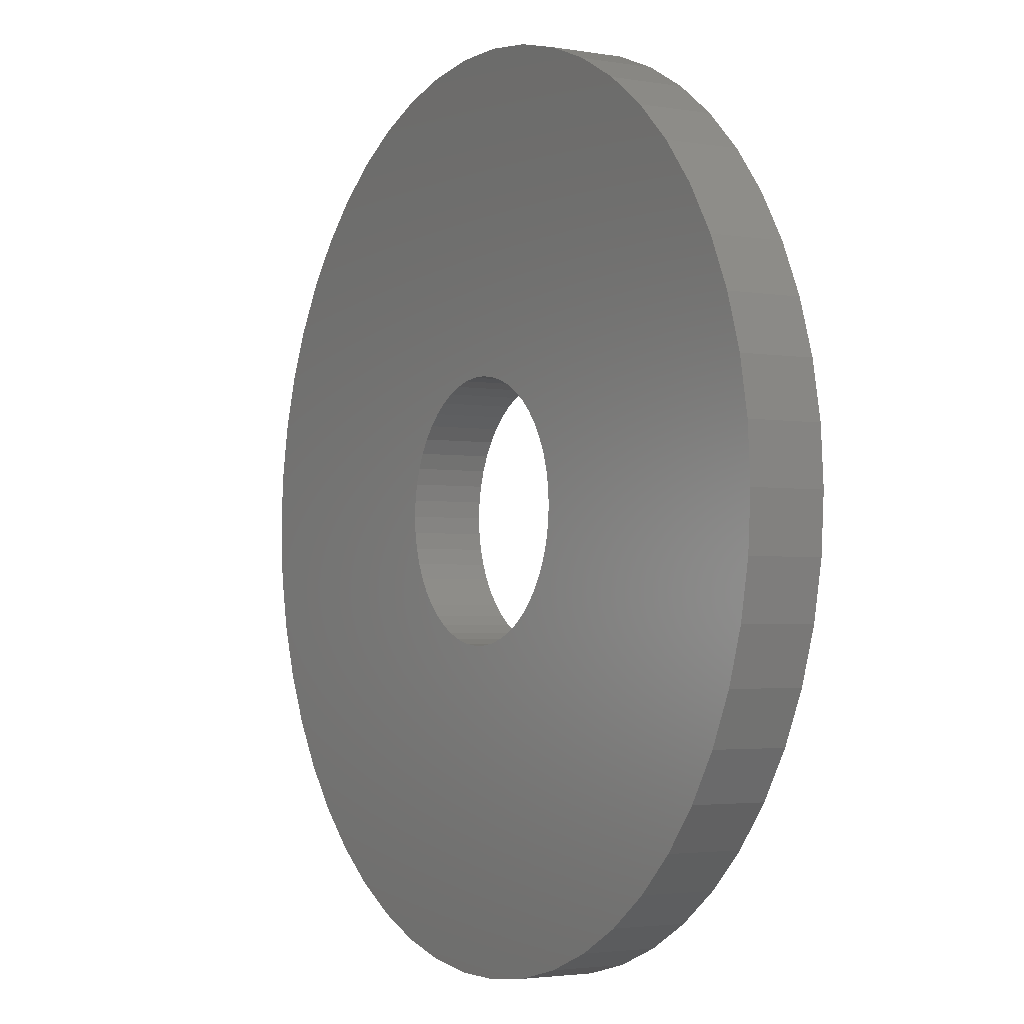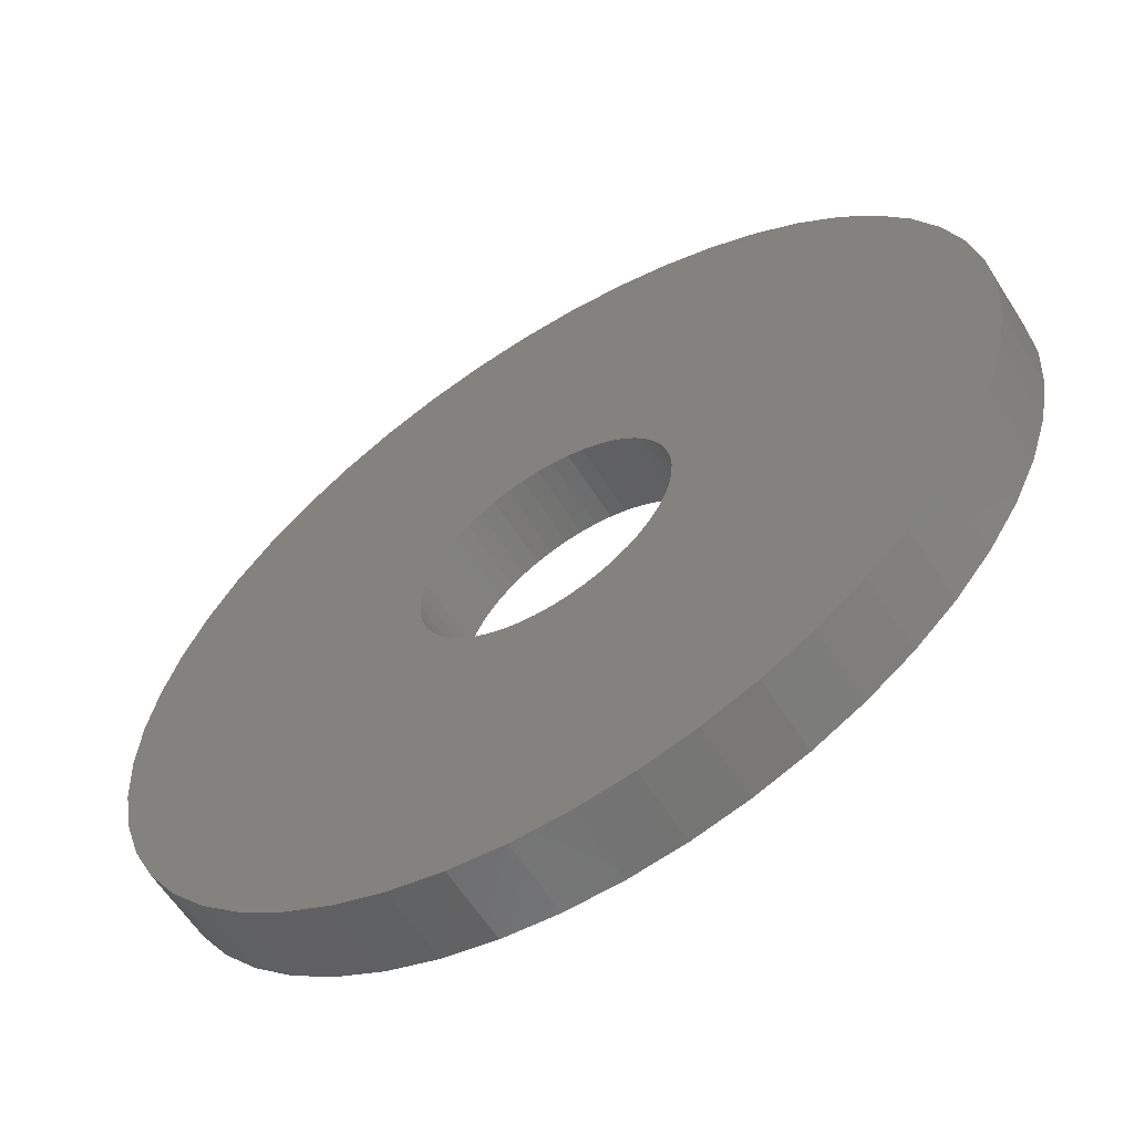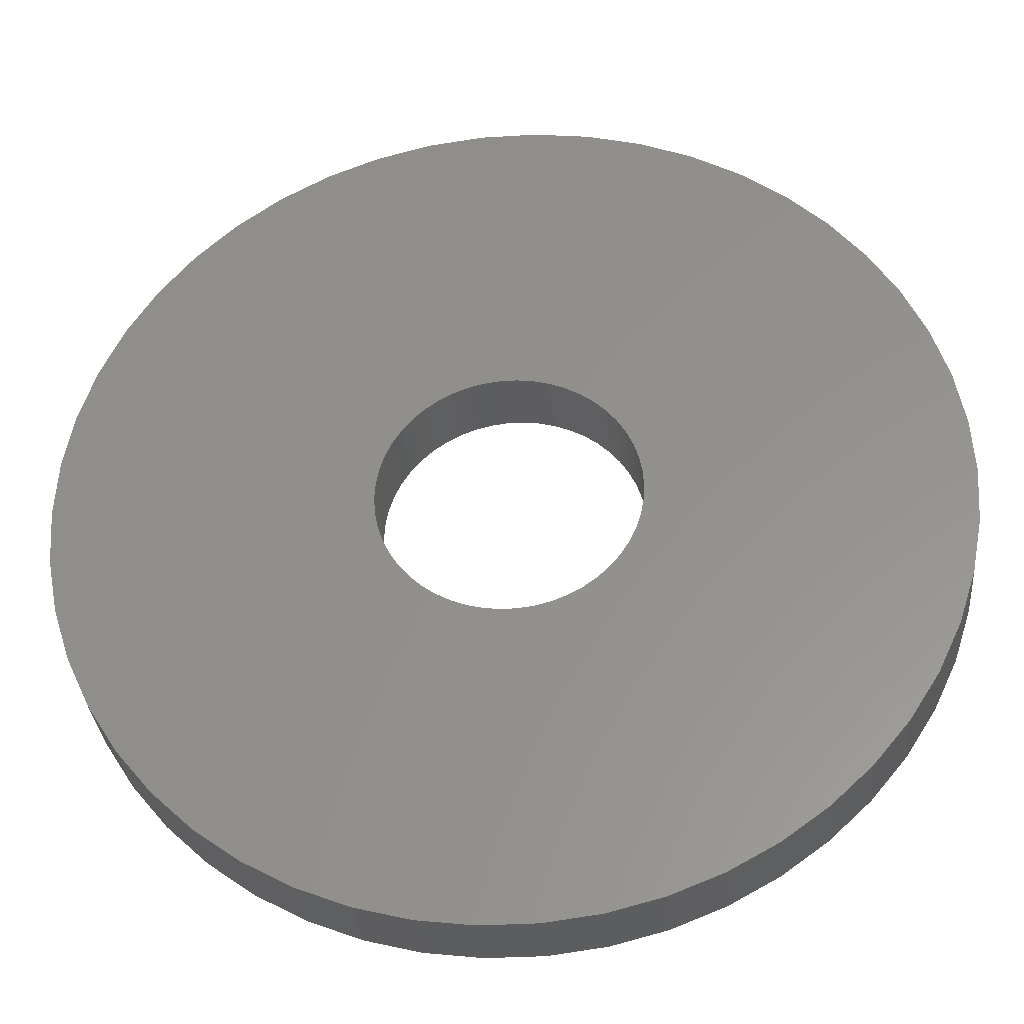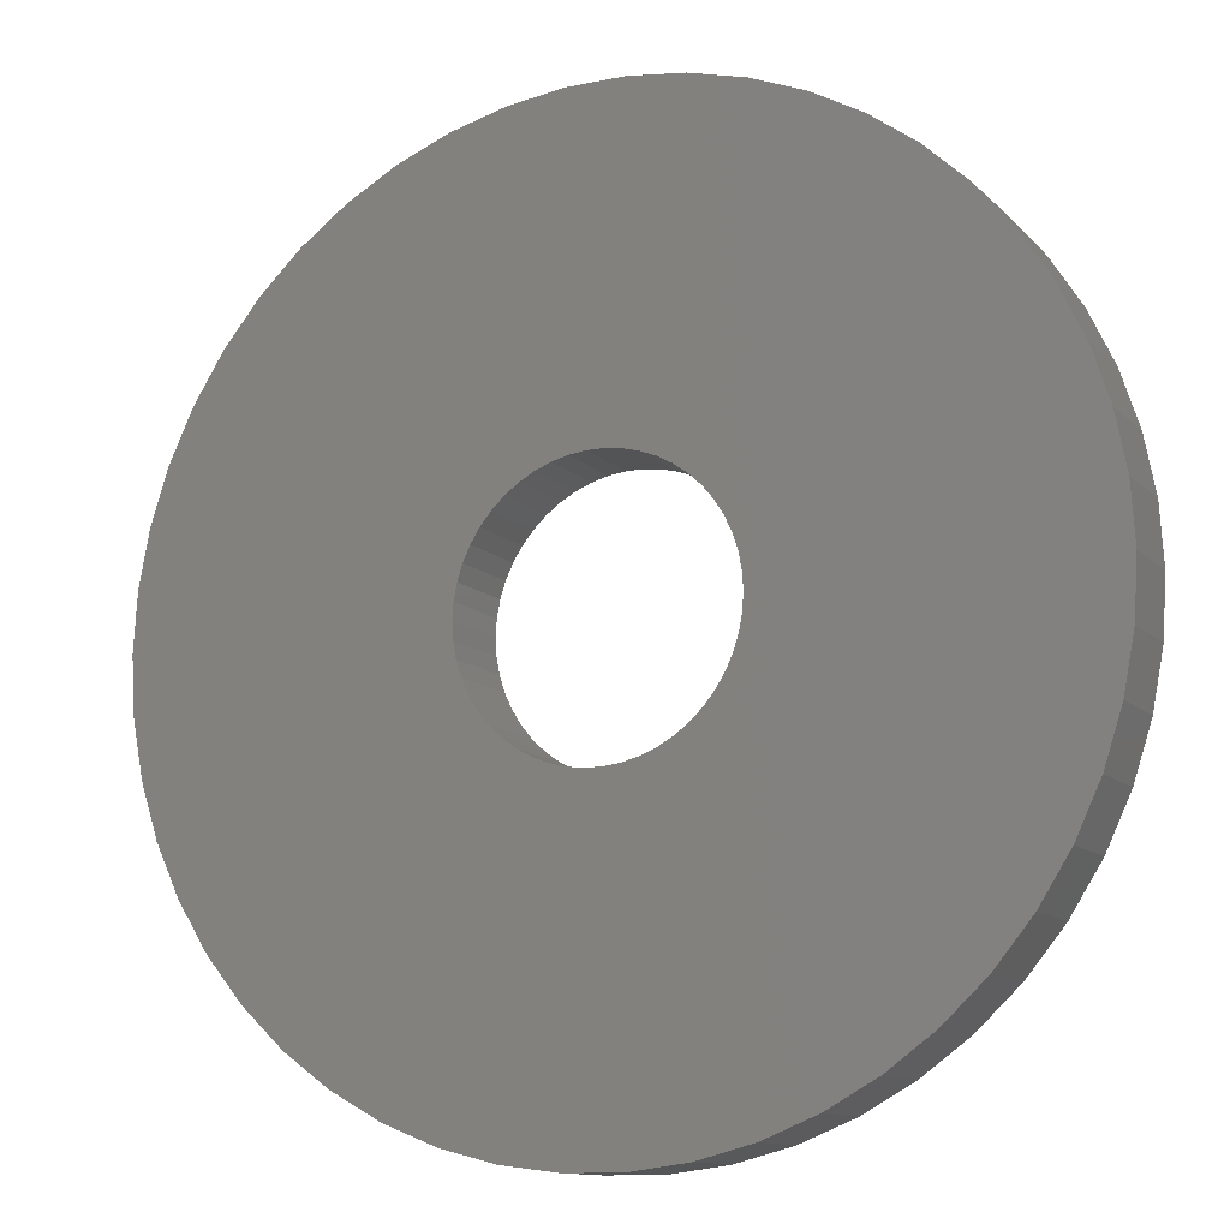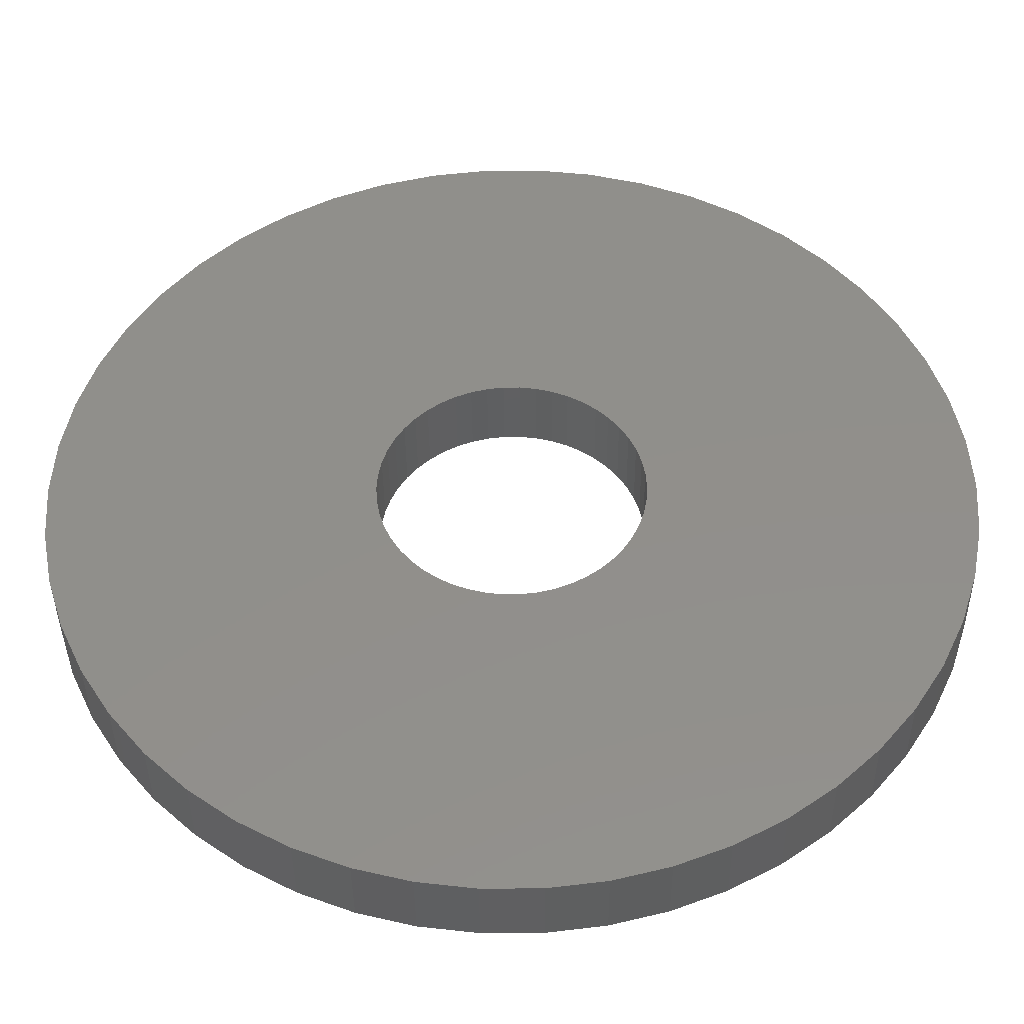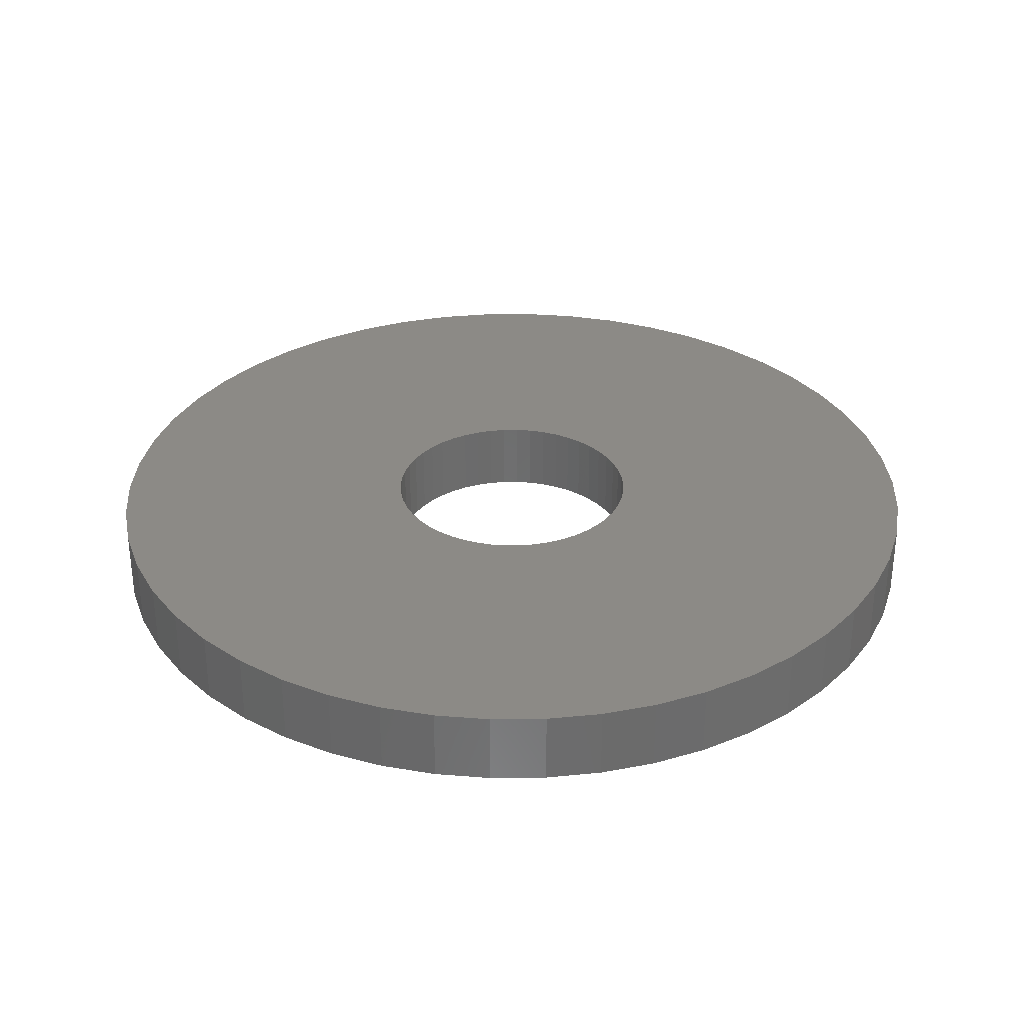
<metadata>
{"format":"stl","ext":"stl","renderer":"f3d","projection":"perspective","resolution":1024,"background":"white","views":[{"elev":-2.9,"azim":59.6,"up":"+Y"},{"elev":-60.7,"azim":-147.7,"up":"+Y"},{"elev":-32.2,"azim":-175.1,"up":"+Y"},{"elev":-12.0,"azim":-153.7,"up":"+Y"},{"elev":-39.6,"azim":-179.5,"up":"+Y"},{"elev":32.0,"azim":-58.4,"up":"+Z"}]}
</metadata>
<code>
# stl→obj: 200 verts, 400 faces
v 5.953 0.752 1
v 5.811 1.492 0
v 5.811 1.492 1
v 5.953 0.752 0
v 6 0 1
v 6 0 0
v 5.258 2.891 1
v 4.854 3.527 0
v 4.854 3.527 1
v 5.258 2.891 0
v 4.374 4.107 0
v 3.825 4.623 1
v 4.374 4.107 1
v 3.825 4.623 0
v -0.3767 -5.988 0
v 0.3767 -5.988 1
v -0.3767 -5.988 1
v 0.3767 -5.988 0
v -1.124 5.894 0
v -1.854 5.706 1
v -1.124 5.894 1
v -1.854 5.706 0
v 5.258 -2.891 1
v 5.579 -2.209 0
v 5.579 -2.209 1
v 5.258 -2.891 0
v -3.215 5.066 0
v -3.825 4.623 1
v -3.215 5.066 1
v -3.825 4.623 0
v 2.555 5.429 0
v 1.854 5.706 1
v 2.555 5.429 1
v 1.854 5.706 0
v 3.825 -4.623 0
v 4.374 -4.107 1
v 3.825 -4.623 1
v 4.374 -4.107 0
v -5.258 -2.891 0
v -5.579 -2.209 1
v -5.579 -2.209 0
v -5.258 -2.891 1
v 3.215 5.066 1
v 3.215 5.066 0
v -3.215 -5.066 0
v -2.555 -5.429 1
v -3.215 -5.066 1
v -2.555 -5.429 0
v 1.124 -5.894 1
v 1.124 -5.894 0
v 5.811 -1.492 0
v 5.811 -1.492 1
v -1.124 -5.894 0
v -1.124 -5.894 1
v -4.374 4.107 1
v -4.374 4.107 0
v 1.124 5.894 1
v 1.124 5.894 0
v 1.854 -5.706 1
v 1.854 -5.706 0
v -6 0 0
v -5.953 0.752 1
v -5.953 0.752 0
v -6 0 1
v 5.579 2.209 1
v 5.579 2.209 0
v -2.555 5.429 1
v -2.555 5.429 0
v 2.555 -5.429 1
v 2.555 -5.429 0
v -5.953 -0.752 0
v -5.953 -0.752 1
v 4.854 -3.527 1
v 4.854 -3.527 0
v 5.953 -0.752 1
v 5.953 -0.752 0
v 3.215 -5.066 1
v 3.215 -5.066 0
v -5.811 -1.492 0
v -5.811 -1.492 1
v -0.3767 5.988 0
v -0.3767 5.988 1
v -4.854 -3.527 0
v -4.854 -3.527 1
v -3.825 -4.623 0
v -3.825 -4.623 1
v 0.3767 5.988 1
v 0.3767 5.988 0
v -5.811 1.492 0
v -5.579 2.209 1
v -5.579 2.209 0
v -5.811 1.492 1
v -5.258 2.891 1
v -5.258 2.891 0
v -1.854 -5.706 0
v -1.854 -5.706 1
v -4.374 -4.107 0
v -4.374 -4.107 1
v 1.75 0 1
v 1.736 0.2193 1
v 1.695 0.4352 1
v 1.736 -0.2193 1
v 1.627 0.6442 1
v 1.534 0.8431 1
v 1.695 -0.4352 1
v 1.416 1.029 1
v 1.276 1.198 1
v 1.627 -0.6442 1
v 1.115 1.348 1
v 0.9377 1.478 1
v 1.534 -0.8431 1
v 0.7451 1.583 1
v 1.416 -1.029 1
v 0.5408 1.664 1
v 0.3279 1.719 1
v 0.1099 1.747 1
v -0.1099 1.747 1
v -0.3279 1.719 1
v -0.5408 1.664 1
v -0.7451 1.583 1
v -0.9377 1.478 1
v -1.115 1.348 1
v -1.276 1.198 1
v -4.854 3.527 1
v -1.416 1.029 1
v 1.276 -1.198 1
v 1.115 -1.348 1
v 0.9377 -1.478 1
v 0.7451 -1.583 1
v 0.5408 -1.664 1
v 0.3279 -1.719 1
v 0.1099 -1.747 1
v -0.1099 -1.747 1
v -0.3279 -1.719 1
v -0.5408 -1.664 1
v -0.7451 -1.583 1
v -0.9377 -1.478 1
v -1.115 -1.348 1
v -1.276 -1.198 1
v -1.416 -1.029 1
v -1.534 -0.8431 1
v -1.627 -0.6442 1
v -1.695 -0.4352 1
v -1.736 -0.2193 1
v -1.75 0 1
v -1.534 0.8431 1
v -1.627 0.6442 1
v -1.695 0.4352 1
v -1.736 0.2193 1
v -4.854 3.527 0
v 1.75 0 0
v 1.736 -0.2193 0
v 1.695 -0.4352 0
v 1.736 0.2193 0
v 1.627 -0.6442 0
v 1.534 -0.8431 0
v 1.695 0.4352 0
v 1.416 -1.029 0
v 1.276 -1.198 0
v 1.627 0.6442 0
v 1.115 -1.348 0
v 0.9377 -1.478 0
v 1.534 0.8431 0
v 0.7451 -1.583 0
v 1.416 1.029 0
v 0.5408 -1.664 0
v 0.3279 -1.719 0
v 0.1099 -1.747 0
v -0.1099 -1.747 0
v -0.3279 -1.719 0
v -0.5408 -1.664 0
v -0.7451 -1.583 0
v -0.9377 -1.478 0
v -1.115 -1.348 0
v -1.276 -1.198 0
v -1.416 -1.029 0
v 1.276 1.198 0
v 1.115 1.348 0
v 0.9377 1.478 0
v 0.7451 1.583 0
v 0.5408 1.664 0
v 0.3279 1.719 0
v 0.1099 1.747 0
v -0.1099 1.747 0
v -0.3279 1.719 0
v -0.5408 1.664 0
v -0.7451 1.583 0
v -0.9377 1.478 0
v -1.115 1.348 0
v -1.276 1.198 0
v -1.416 1.029 0
v -1.534 0.8431 0
v -1.627 0.6442 0
v -1.695 0.4352 0
v -1.736 0.2193 0
v -1.75 0 0
v -1.534 -0.8431 0
v -1.627 -0.6442 0
v -1.695 -0.4352 0
v -1.736 -0.2193 0
f 1 2 3
f 2 1 4
f 5 4 1
f 4 5 6
f 7 8 9
f 8 7 10
f 11 12 13
f 12 11 14
f 15 16 17
f 16 15 18
f 19 20 21
f 20 19 22
f 23 24 25
f 24 23 26
f 27 28 29
f 28 27 30
f 31 32 33
f 32 31 34
f 35 36 37
f 36 35 38
f 39 40 41
f 40 39 42
f 14 43 12
f 43 14 44
f 45 46 47
f 46 45 48
f 18 49 16
f 49 18 50
f 44 33 43
f 33 44 31
f 25 51 52
f 51 25 24
f 53 17 54
f 17 53 15
f 30 55 28
f 55 30 56
f 34 57 32
f 57 34 58
f 50 59 49
f 59 50 60
f 61 62 63
f 62 61 64
f 65 10 7
f 10 65 66
f 22 67 20
f 67 22 68
f 60 69 59
f 69 60 70
f 71 64 61
f 64 71 72
f 73 26 23
f 26 73 74
f 75 6 5
f 6 75 76
f 52 76 75
f 76 52 51
f 70 77 69
f 77 70 78
f 79 72 71
f 72 79 80
f 81 21 82
f 21 81 19
f 83 42 39
f 42 83 84
f 41 80 79
f 80 41 40
f 68 29 67
f 29 68 27
f 85 47 86
f 47 85 45
f 58 87 57
f 87 58 88
f 89 90 91
f 90 89 92
f 91 93 94
f 93 91 90
f 9 11 13
f 11 9 8
f 78 37 77
f 37 78 35
f 3 66 65
f 66 3 2
f 95 54 96
f 54 95 53
f 36 74 73
f 74 36 38
f 97 84 83
f 84 97 98
f 97 86 98
f 86 97 85
f 63 92 89
f 92 63 62
f 88 82 87
f 82 88 81
f 99 5 1
f 100 1 3
f 5 99 75
f 101 3 65
f 102 75 99
f 103 65 7
f 75 102 52
f 104 7 9
f 105 52 102
f 106 9 13
f 52 105 25
f 107 13 12
f 108 25 105
f 109 12 43
f 25 108 23
f 110 43 33
f 111 23 108
f 112 33 32
f 23 111 73
f 113 73 111
f 1 100 99
f 3 101 100
f 65 103 101
f 7 104 103
f 9 106 104
f 13 107 106
f 114 32 57
f 12 109 107
f 43 110 109
f 33 112 110
f 32 114 112
f 115 57 87
f 57 115 114
f 87 116 115
f 87 117 116
f 82 117 87
f 117 82 118
f 21 118 82
f 118 21 119
f 20 119 21
f 119 20 120
f 67 120 20
f 120 67 121
f 29 121 67
f 121 29 122
f 28 122 29
f 122 28 123
f 55 123 28
f 124 125 55
f 123 55 125
f 73 113 36
f 126 36 113
f 36 126 37
f 127 37 126
f 37 127 77
f 128 77 127
f 77 128 69
f 129 69 128
f 69 129 59
f 130 59 129
f 59 130 49
f 131 49 130
f 49 131 16
f 132 16 131
f 133 16 132
f 17 133 134
f 133 17 16
f 54 134 135
f 96 135 136
f 46 136 137
f 47 137 138
f 134 54 17
f 86 138 139
f 98 139 140
f 84 140 141
f 42 141 142
f 40 142 143
f 80 143 144
f 135 96 54
f 72 144 145
f 125 124 146
f 93 146 124
f 136 46 96
f 146 93 147
f 137 47 46
f 90 147 93
f 138 86 47
f 147 90 148
f 139 98 86
f 92 148 90
f 140 84 98
f 148 92 149
f 141 42 84
f 62 149 92
f 142 40 42
f 149 62 145
f 143 80 40
f 64 145 62
f 144 72 80
f 145 64 72
f 94 124 150
f 124 94 93
f 151 6 76
f 152 76 51
f 6 151 4
f 153 51 24
f 154 4 151
f 155 24 26
f 4 154 2
f 156 26 74
f 157 2 154
f 158 74 38
f 2 157 66
f 159 38 35
f 160 66 157
f 161 35 78
f 66 160 10
f 162 78 70
f 163 10 160
f 164 70 60
f 10 163 8
f 165 8 163
f 76 152 151
f 51 153 152
f 24 155 153
f 26 156 155
f 74 158 156
f 38 159 158
f 166 60 50
f 35 161 159
f 78 162 161
f 70 164 162
f 60 166 164
f 167 50 18
f 50 167 166
f 18 168 167
f 18 169 168
f 15 169 18
f 169 15 170
f 53 170 15
f 170 53 171
f 95 171 53
f 171 95 172
f 48 172 95
f 172 48 173
f 45 173 48
f 173 45 174
f 85 174 45
f 174 85 175
f 97 175 85
f 83 176 97
f 175 97 176
f 8 165 11
f 177 11 165
f 11 177 14
f 178 14 177
f 14 178 44
f 179 44 178
f 44 179 31
f 180 31 179
f 31 180 34
f 181 34 180
f 34 181 58
f 182 58 181
f 58 182 88
f 183 88 182
f 184 88 183
f 81 184 185
f 184 81 88
f 19 185 186
f 22 186 187
f 68 187 188
f 27 188 189
f 185 19 81
f 30 189 190
f 56 190 191
f 150 191 192
f 94 192 193
f 91 193 194
f 89 194 195
f 186 22 19
f 63 195 196
f 176 83 197
f 39 197 83
f 187 68 22
f 197 39 198
f 188 27 68
f 41 198 39
f 189 30 27
f 198 41 199
f 190 56 30
f 79 199 41
f 191 150 56
f 199 79 200
f 192 94 150
f 71 200 79
f 193 91 94
f 200 71 196
f 194 89 91
f 61 196 71
f 195 63 89
f 196 61 63
f 48 96 46
f 96 48 95
f 150 55 56
f 55 150 124
f 154 101 157
f 101 154 100
f 151 100 154
f 100 151 99
f 157 103 160
f 103 157 101
f 156 108 155
f 108 156 111
f 181 112 114
f 112 181 180
f 152 99 151
f 99 152 102
f 144 196 145
f 196 144 200
f 142 199 143
f 199 142 198
f 160 104 163
f 104 160 103
f 184 116 117
f 116 184 183
f 170 135 134
f 135 170 171
f 164 130 129
f 130 164 166
f 141 198 142
f 198 141 197
f 186 118 119
f 118 186 185
f 174 139 138
f 139 174 175
f 125 190 123
f 190 125 191
f 169 134 133
f 134 169 170
f 187 119 120
f 119 187 186
f 182 114 115
f 114 182 181
f 163 106 165
f 106 163 104
f 179 109 110
f 109 179 178
f 167 132 131
f 132 167 168
f 158 111 156
f 111 158 113
f 159 113 158
f 113 159 126
f 148 193 147
f 193 148 194
f 178 107 109
f 107 178 177
f 168 133 132
f 133 168 169
f 166 131 130
f 131 166 167
f 162 129 128
f 129 162 164
f 140 197 141
f 197 140 176
f 188 120 121
f 120 188 187
f 180 110 112
f 110 180 179
f 165 107 177
f 107 165 106
f 153 102 152
f 102 153 105
f 147 192 146
f 192 147 193
f 159 127 126
f 127 159 161
f 146 191 125
f 191 146 192
f 139 176 140
f 176 139 175
f 189 121 122
f 121 189 188
f 155 105 153
f 105 155 108
f 172 137 136
f 137 172 173
f 171 136 135
f 136 171 172
f 149 194 148
f 194 149 195
f 190 122 123
f 122 190 189
f 143 200 144
f 200 143 199
f 185 117 118
f 117 185 184
f 145 195 149
f 195 145 196
f 173 138 137
f 138 173 174
f 183 115 116
f 115 183 182
f 161 128 127
f 128 161 162

</code>
